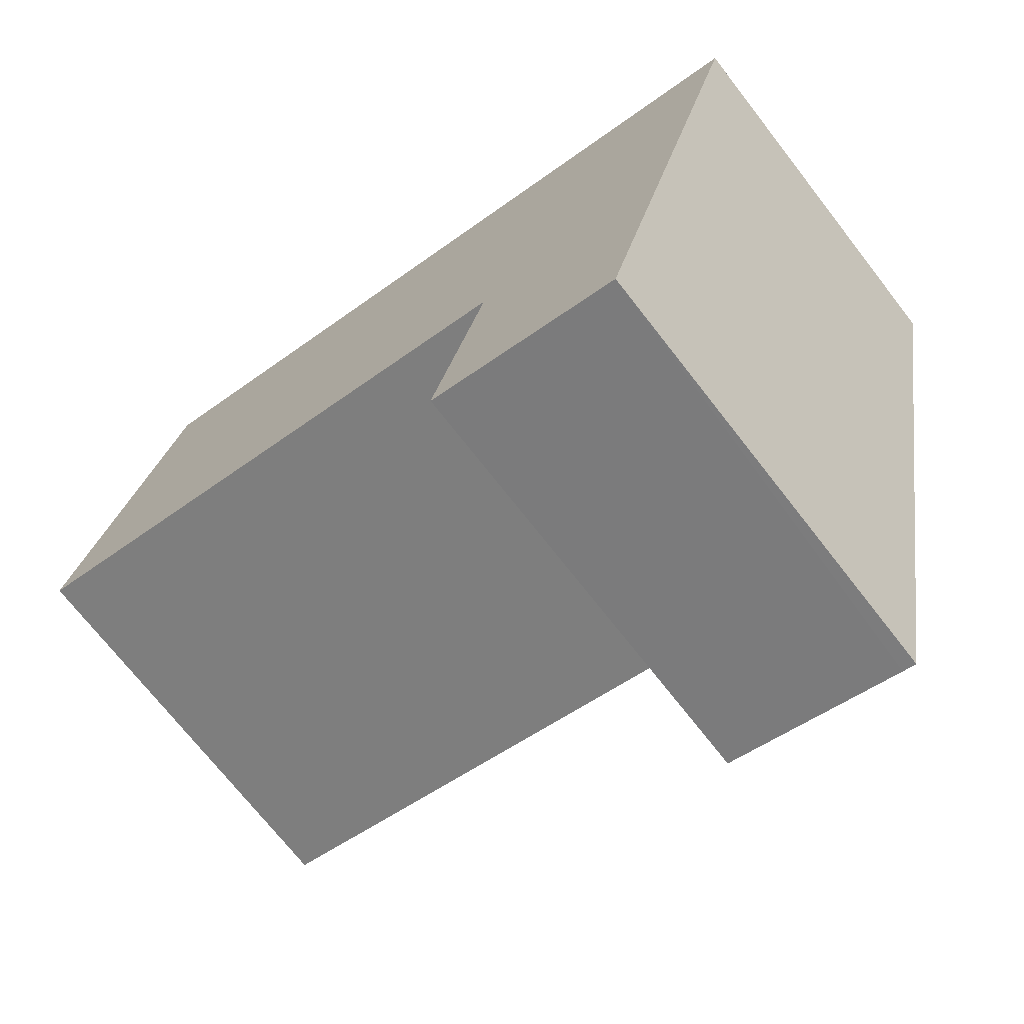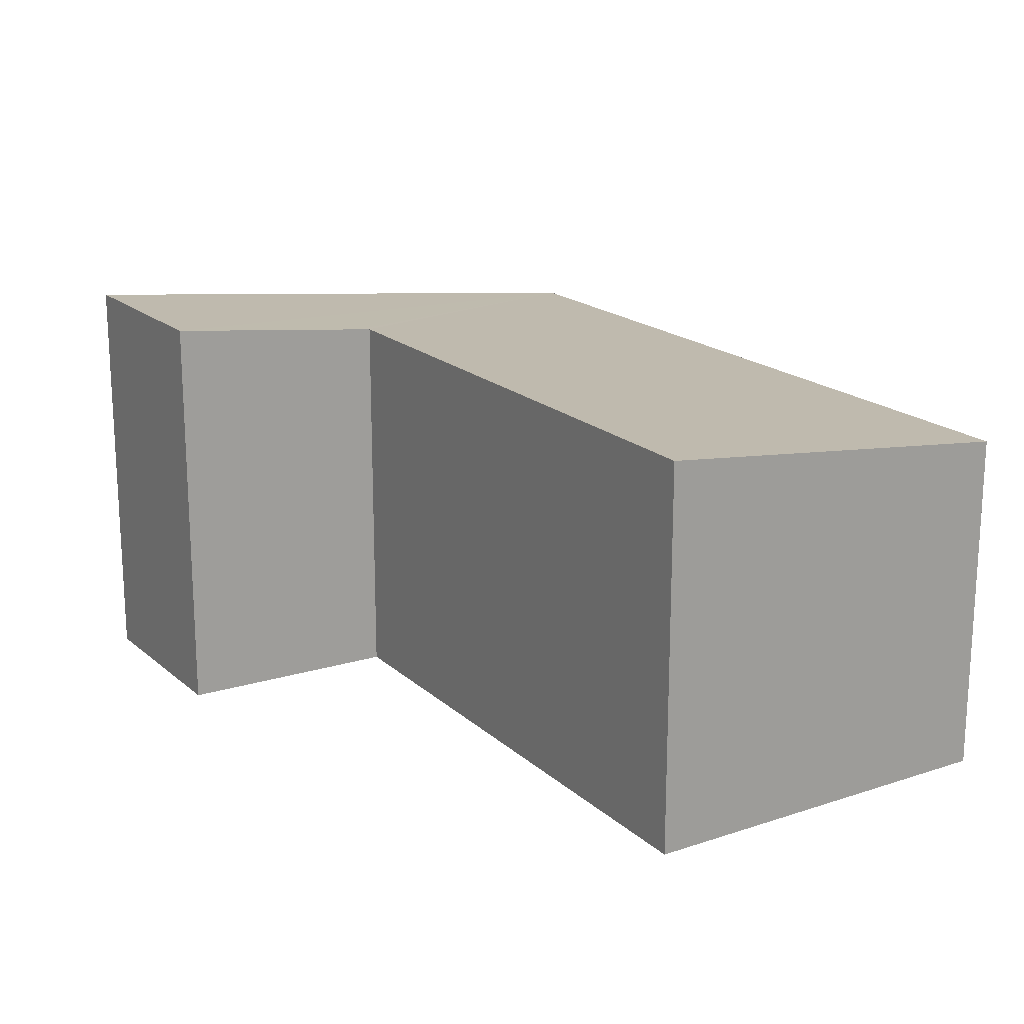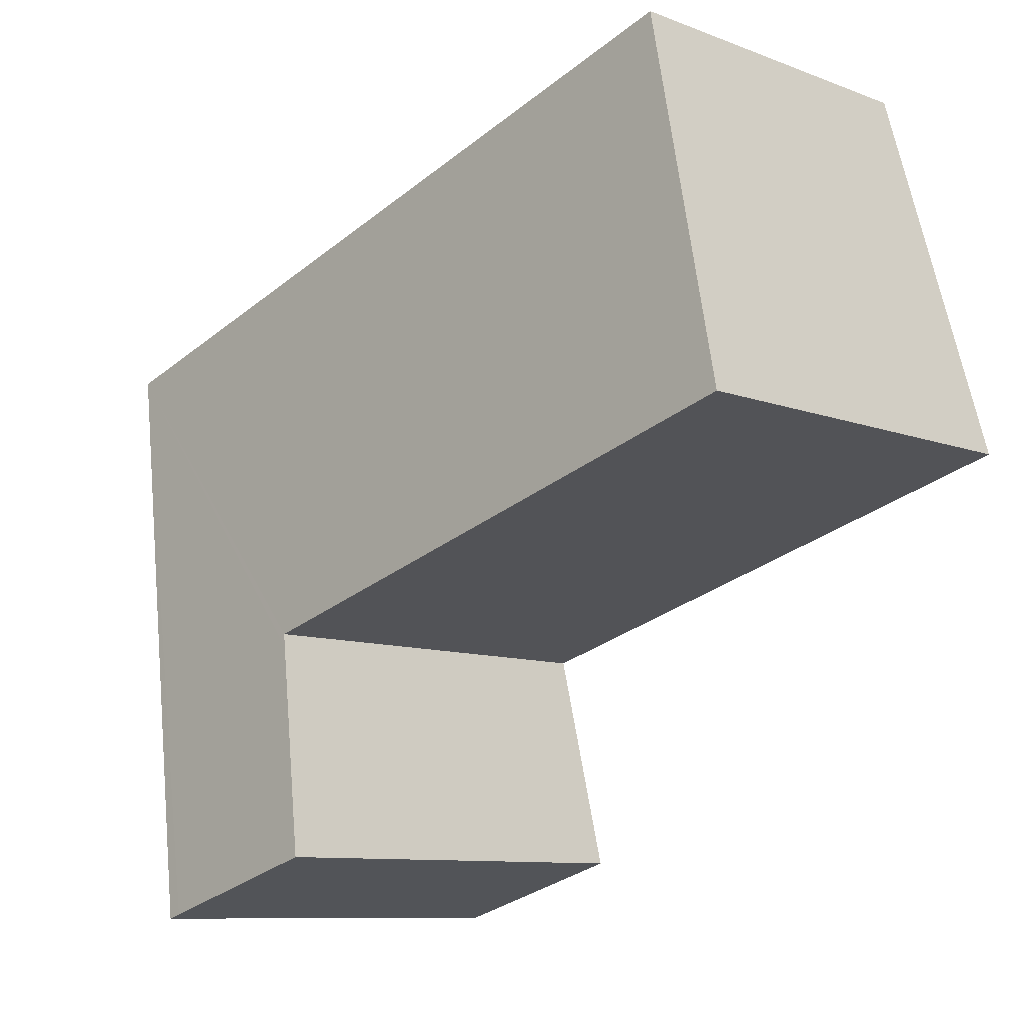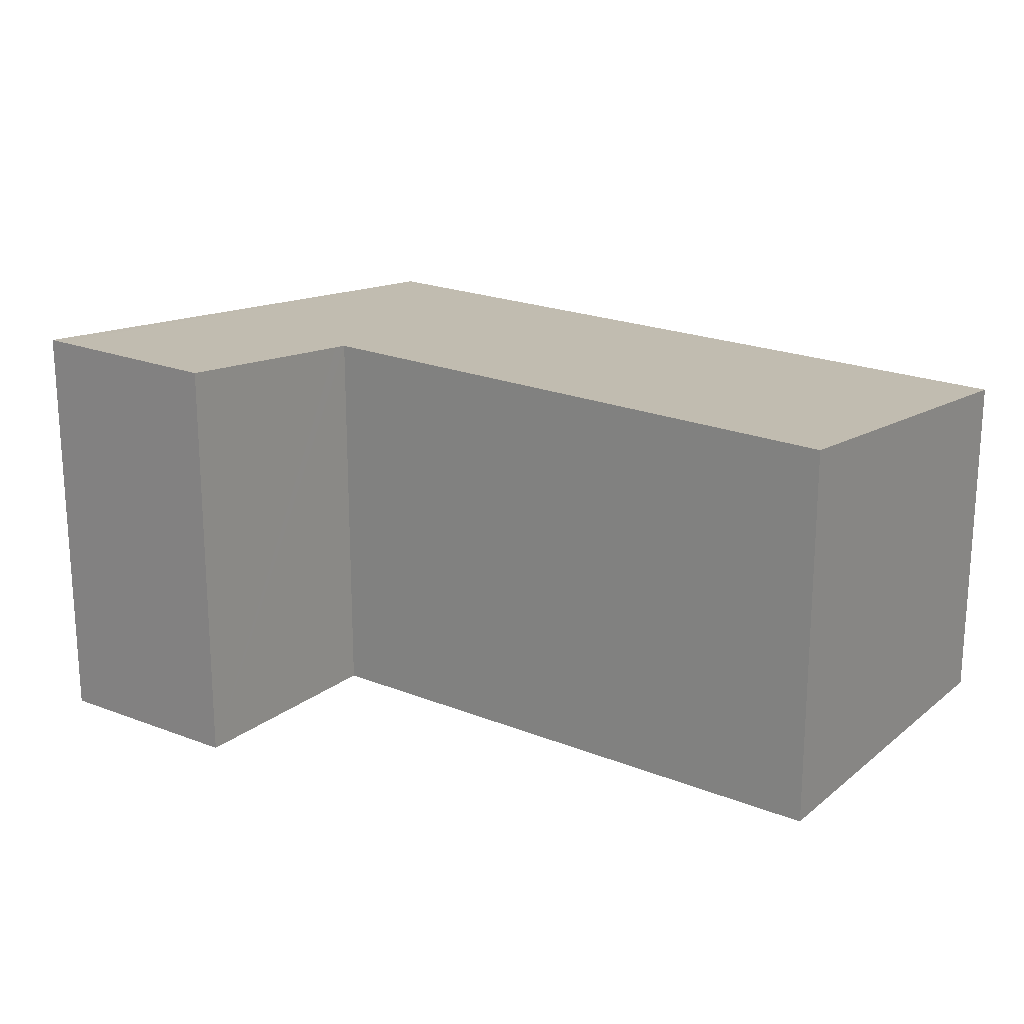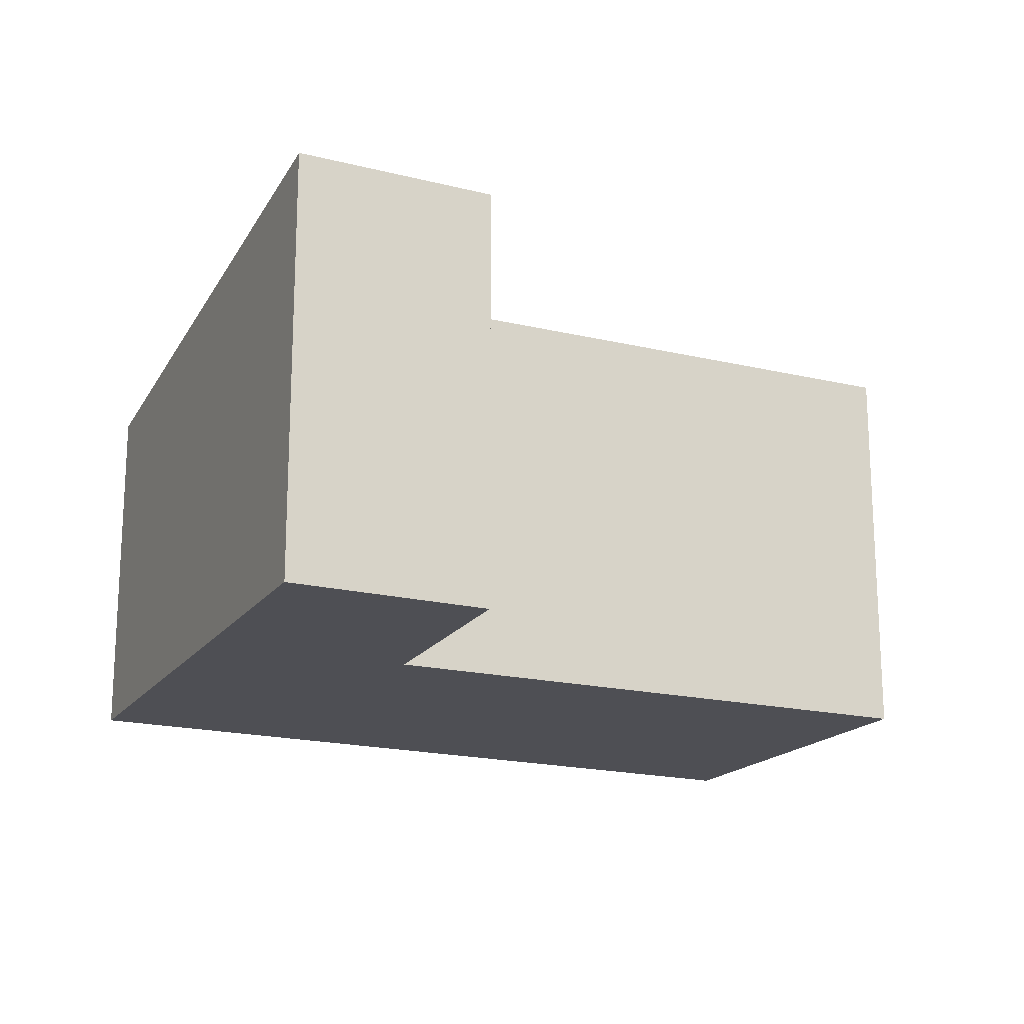
<metadata>
{"format":"obj","ext":"obj","renderer":"f3d","projection":"perspective","resolution":1024,"background":"white","views":[{"elev":-71.5,"azim":37.9,"up":"+Z"},{"elev":18.9,"azim":-106.1,"up":"+Y"},{"elev":-9.5,"azim":-135.0,"up":"+Z"},{"elev":21.5,"azim":-128.7,"up":"+Y"},{"elev":-18.3,"azim":170.7,"up":"+Y"}]}
</metadata>
<code>
v  7.918 3.264 1.364
v  0 3.688 2.258e-16
v  1.02 3.264 3.468
v  5.179 3.674 -1.462
v  5.149 3.689 -1.584
v  4.679 3.919 -3.485
v  6.337 3.918 -3.982
v  6.97 3.689 -2.14
v  6.462 3.917 -4.019
v  6.462 2.461e-16 -4.019
v  4.679 2.134e-16 -3.485
v  6.337 2.438e-16 -3.982
v  0 0 0
v  5.179 8.952e-17 -1.462
v  5.149 9.699e-17 -1.584
v  1.02 -2.124e-16 3.468
v  7.918 -8.352e-17 1.364
v  6.97 1.31e-16 -2.14
g defaultobject
f 1 2 3
f 2 1 4
f 4 1 5
f 5 1 6
f 6 1 7
f 7 1 8
f 7 8 9
f 10 7 9
f 7 10 6
f 6 10 11
f 11 10 12
f 4 13 2
f 13 4 14
f 11 5 6
f 5 11 4
f 4 11 14
f 14 11 15
f 13 3 2
f 3 13 16
f 16 1 3
f 1 16 17
f 8 10 9
f 10 8 1
f 10 1 18
f 18 1 17
f 13 17 16
f 17 13 14
f 17 14 18
f 18 14 15
f 18 15 11
f 18 11 10
f 10 11 12

</code>
